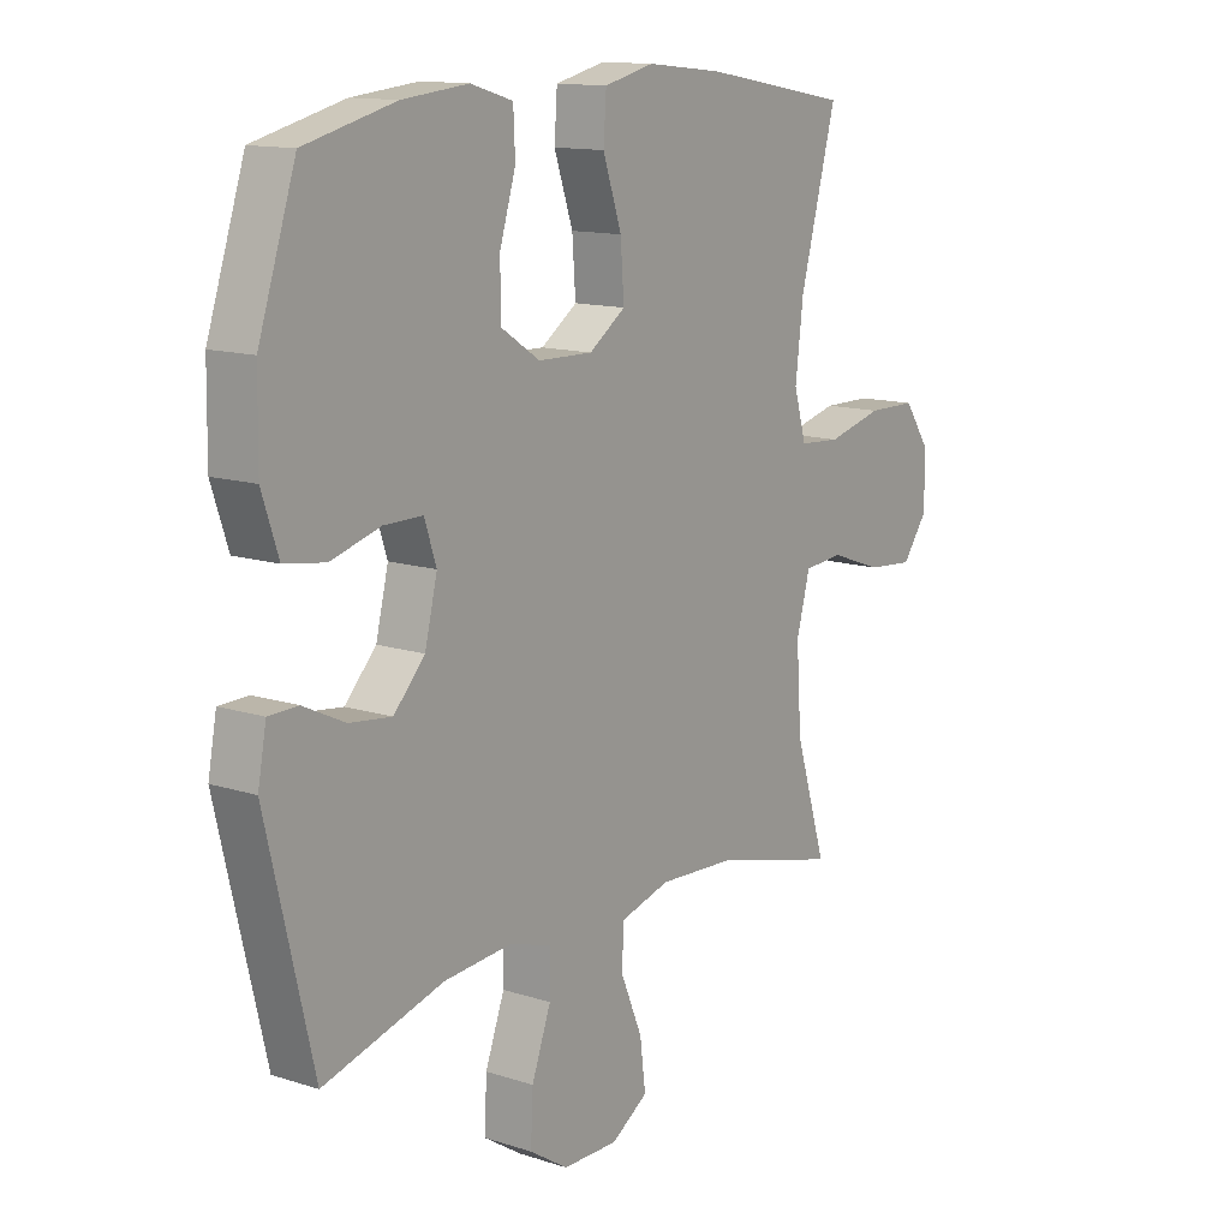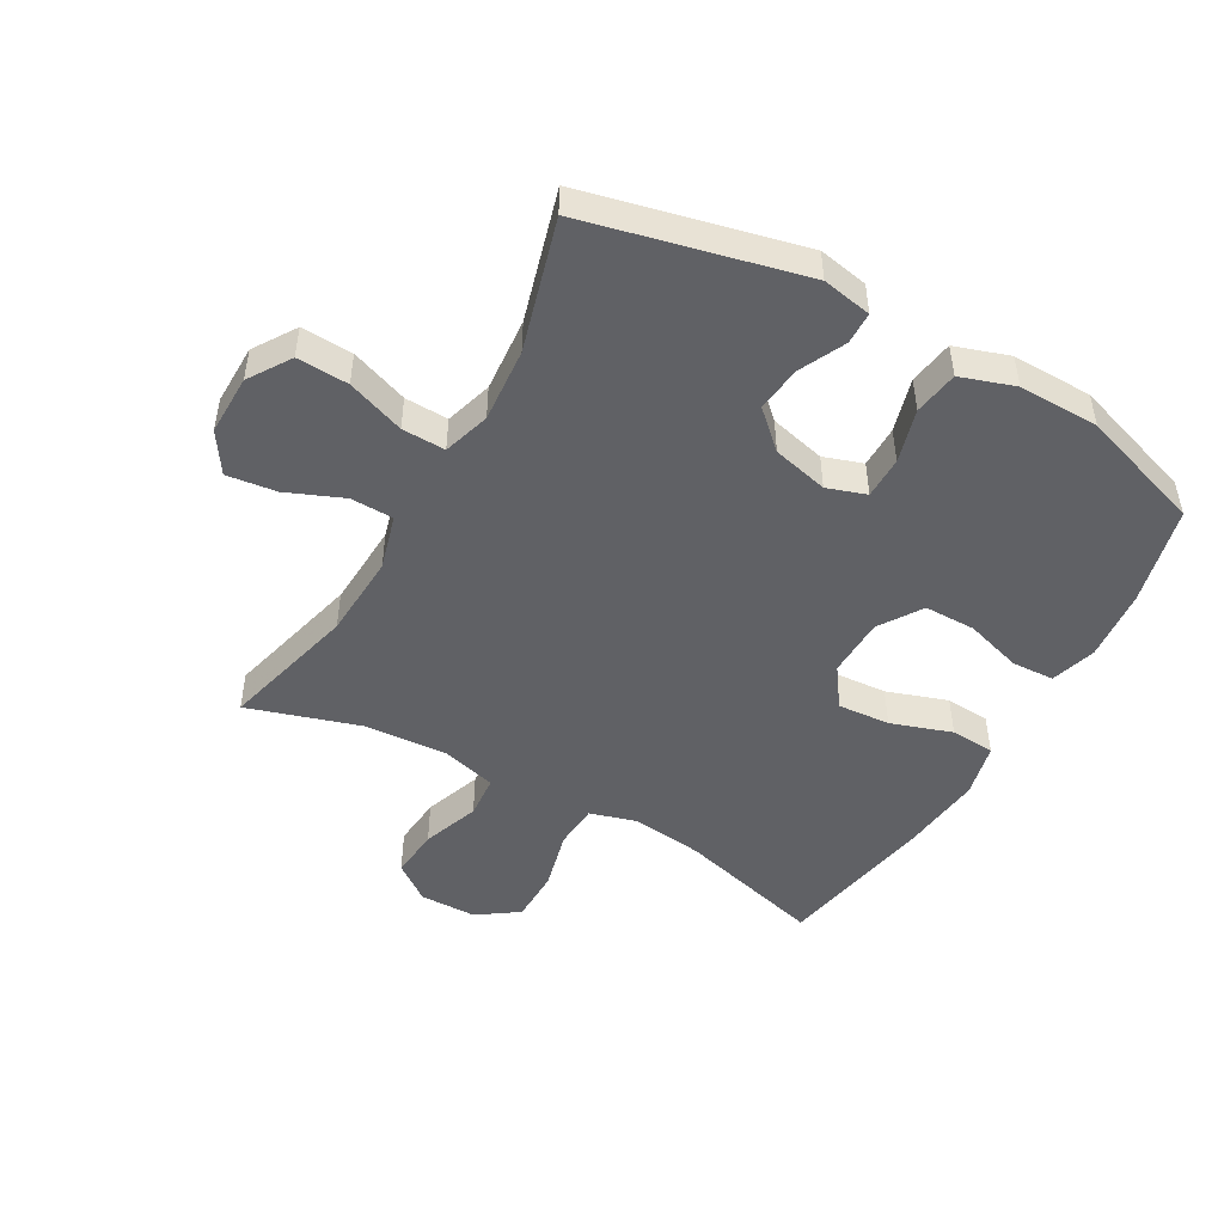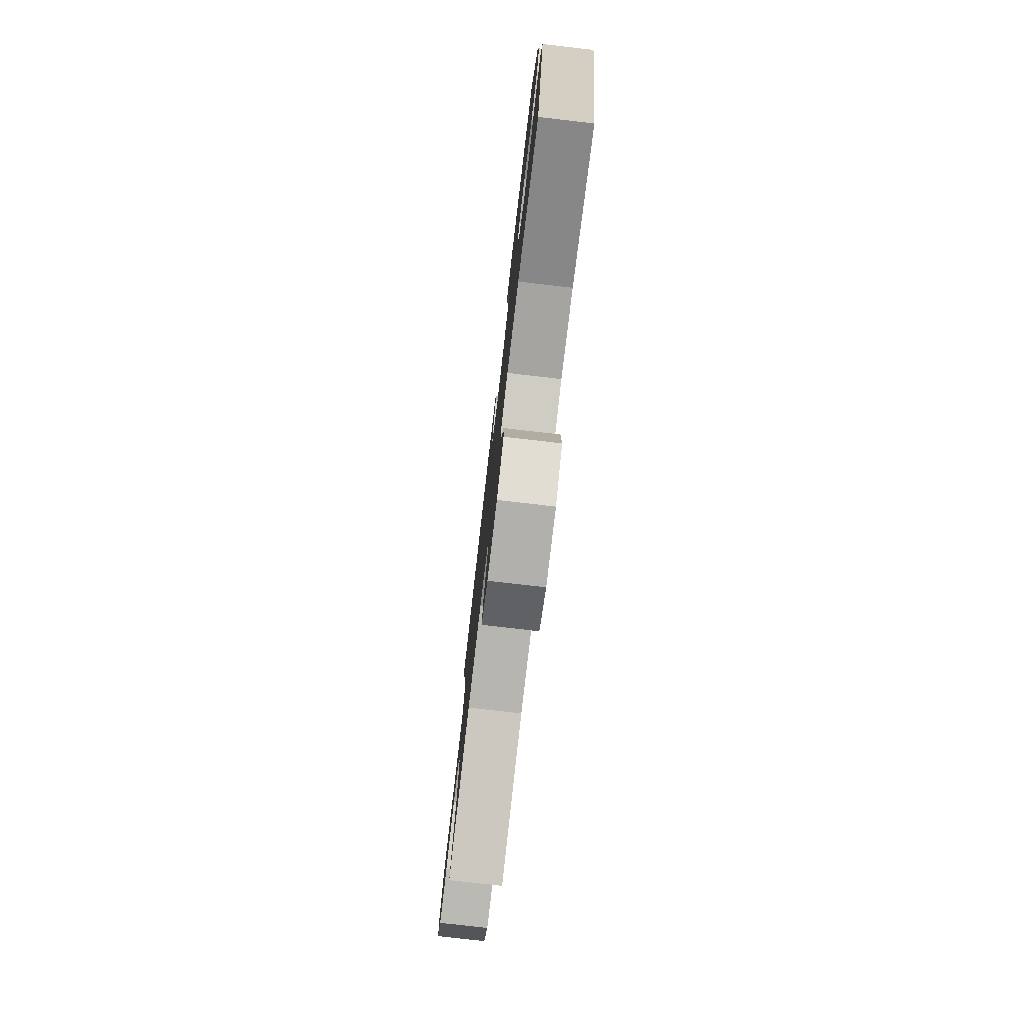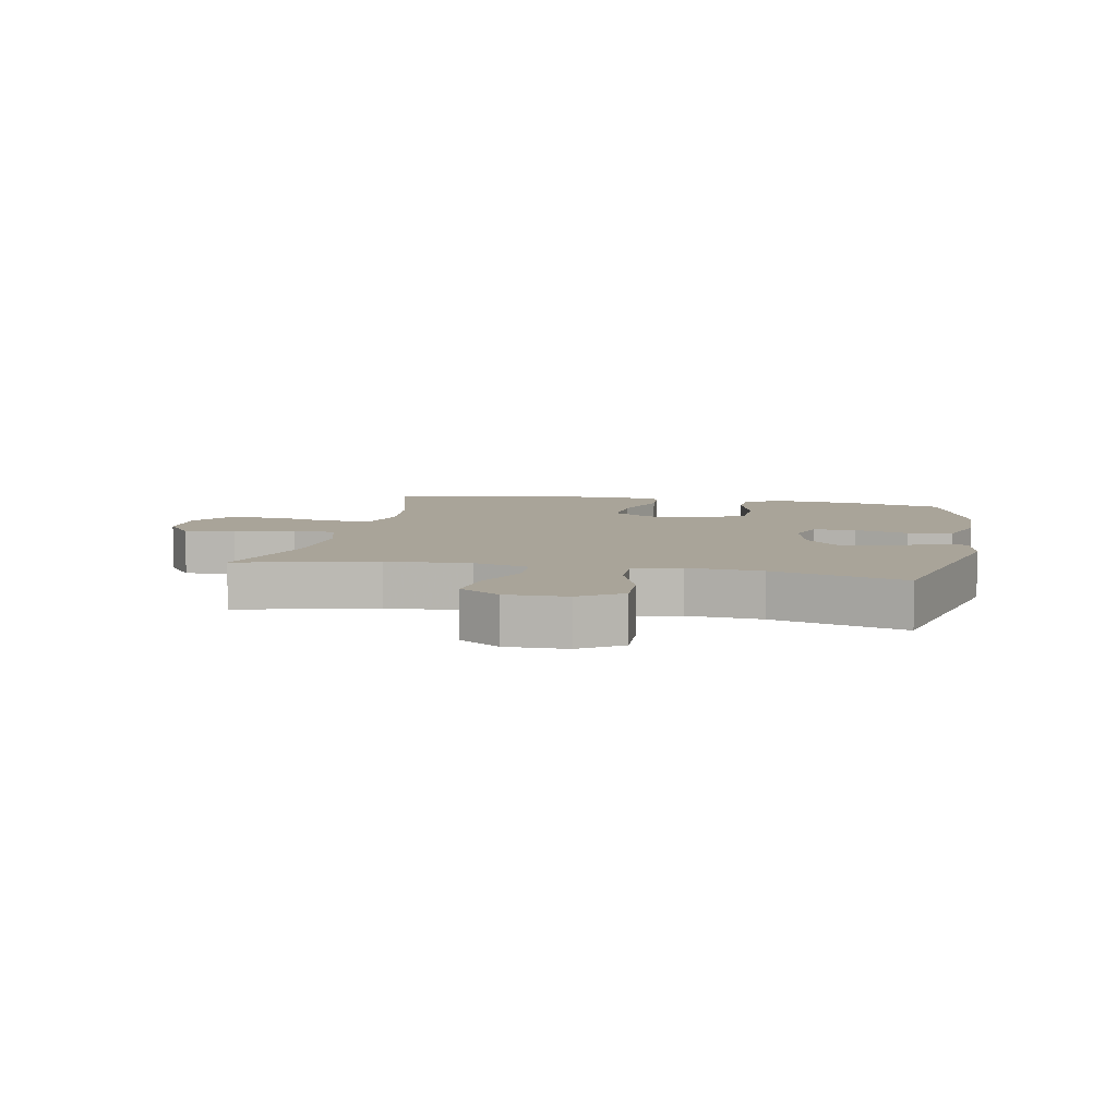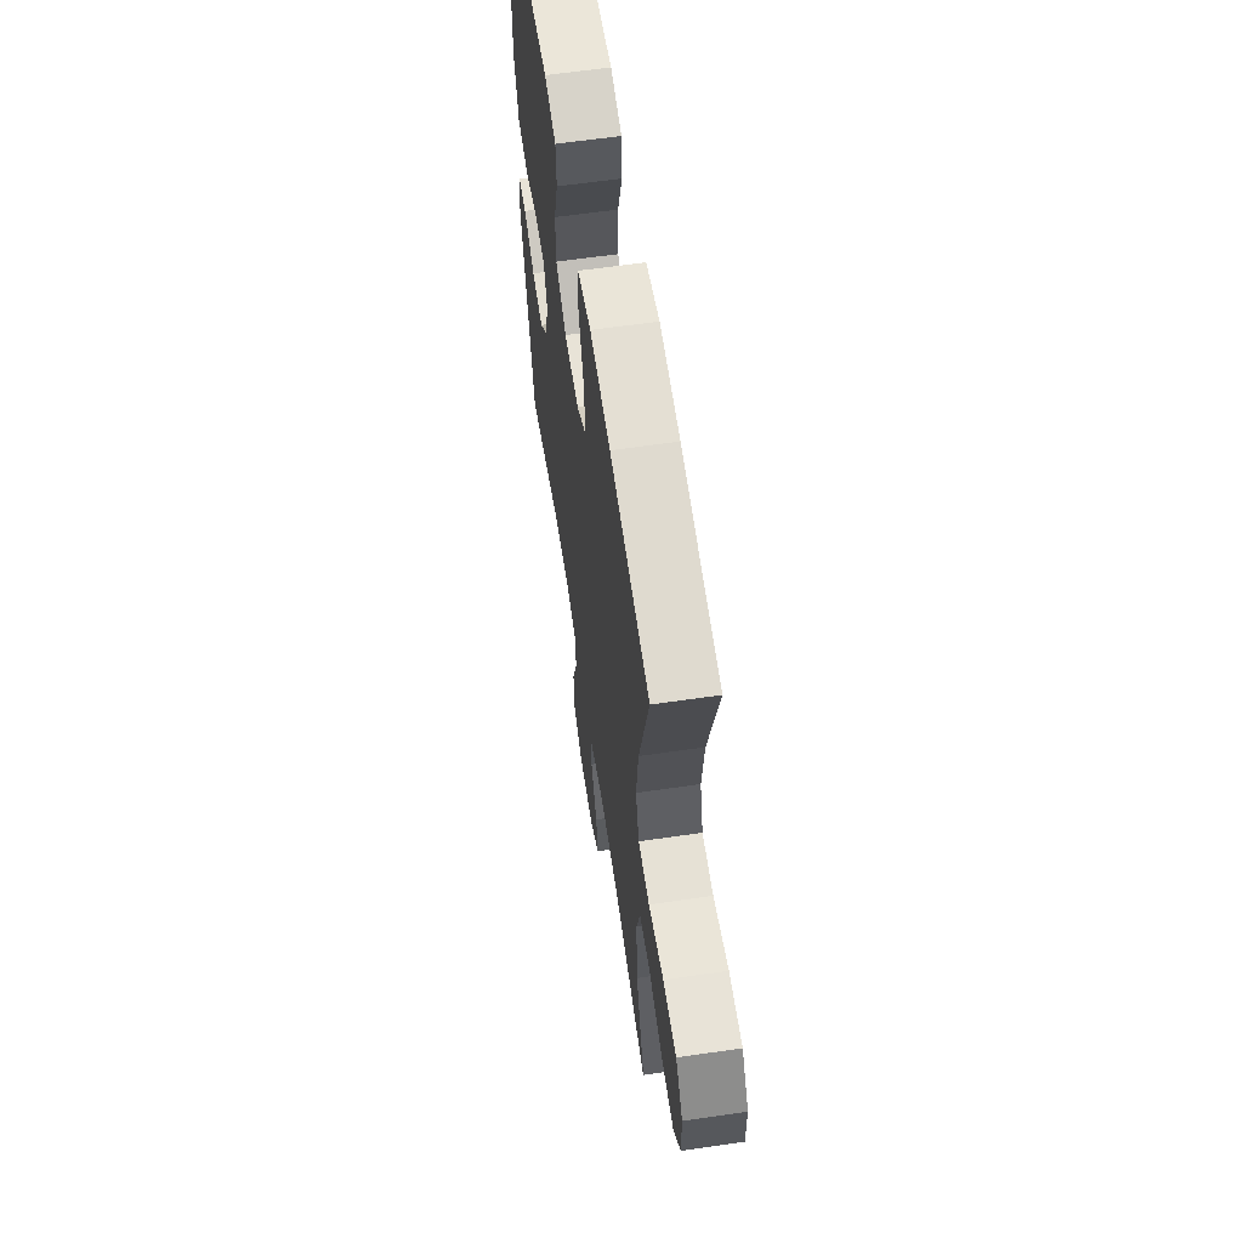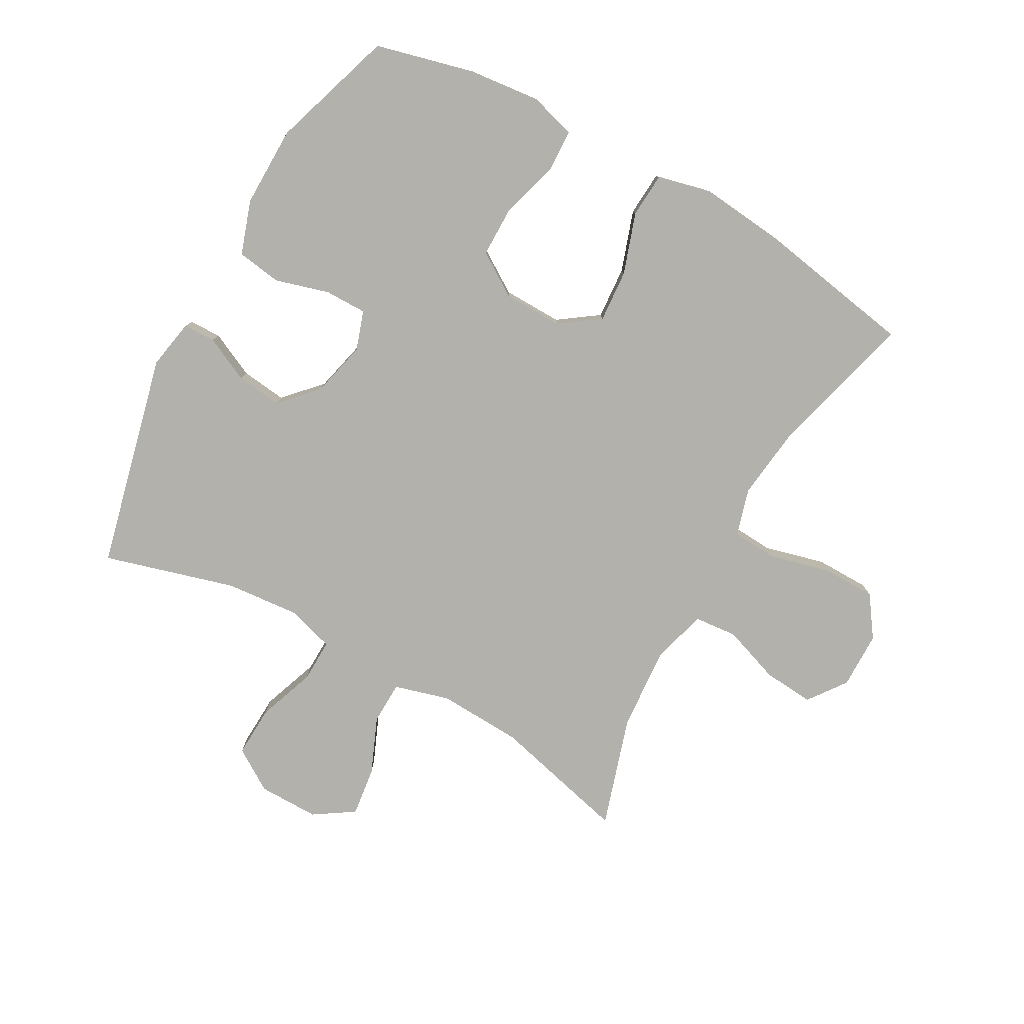
<metadata>
{"format":"obj","ext":"obj","renderer":"f3d","projection":"perspective","resolution":1024,"background":"white","views":[{"elev":13.1,"azim":-53.7,"up":"+Z"},{"elev":-48.1,"azim":-119.5,"up":"+Y"},{"elev":-78.2,"azim":-96.6,"up":"+Z"},{"elev":7.3,"azim":-168.8,"up":"+Y"},{"elev":61.1,"azim":81.5,"up":"+Z"},{"elev":-79.0,"azim":-28.9,"up":"+Y"}]}
</metadata>
<code>
v -0.5 0.07 -0.5
v -0.582 0.07 -0.152
v -0.567 0.07 -0.072
v -0.515 0.07 -0.071
v -0.442 0.07 -0.106
v -0.368 0.07 -0.115
v -0.313 0.07 -0.056
v -0.291 0.07 0.034
v -0.312 0.07 0.097
v -0.38 0.07 0.097
v -0.467 0.07 0.072
v -0.539 0.07 0.083
v -0.568 0.07 0.17
v -0.566 0.07 0.3
v -0.5 0.07 0.5
v -0.341 0.07 0.54
v -0.225 0.07 0.552
v -0.151 0.07 0.53
v -0.148 0.07 0.461
v -0.176 0.07 0.369
v -0.176 0.07 0.286
v -0.107 0.07 0.241
v -0.011 0.07 0.239
v 0.053 0.07 0.284
v 0.047 0.07 0.369
v 0.014 0.07 0.467
v 0.019 0.07 0.539
v 0.107 0.07 0.56
v 0.241 0.07 0.546
v 0.5 0.07 0.5
v 0.436 0.07 0.262
v 0.422 0.07 0.146
v 0.444 0.07 0.07
v 0.517 0.07 0.065
v 0.615 0.07 0.09
v 0.702 0.07 0.089
v 0.748 0.07 0.023
v 0.749 0.07 -0.069
v 0.704 0.07 -0.13
v 0.622 0.07 -0.123
v 0.529 0.07 -0.09
v 0.459 0.07 -0.096
v 0.435 0.07 -0.185
v 0.444 0.07 -0.32
v 0.5 0.07 -0.5
v 0.279 0.07 -0.444
v 0.142 0.07 -0.437
v 0.053 0.07 -0.462
v 0.051 0.07 -0.531
v 0.089 0.07 -0.622
v 0.099 0.07 -0.702
v 0.034 0.07 -0.744
v -0.064 0.07 -0.743
v -0.132 0.07 -0.699
v -0.128 0.07 -0.616
v -0.094 0.07 -0.523
v -0.092 0.07 -0.453
v -0.168 0.07 -0.43
v -0.288 0.07 -0.44
v -0.5 0 -0.5
v -0.582 0 -0.152
v -0.567 0 -0.072
v -0.515 0 -0.071
v -0.442 0 -0.106
v -0.368 0 -0.115
v -0.313 0 -0.056
v -0.291 0 0.034
v -0.312 0 0.097
v -0.38 0 0.097
v -0.467 0 0.072
v -0.539 0 0.083
v -0.568 0 0.17
v -0.566 0 0.3
v -0.5 0 0.5
v -0.341 0 0.54
v -0.225 0 0.552
v -0.151 0 0.53
v -0.148 0 0.461
v -0.176 0 0.369
v -0.176 0 0.286
v -0.107 0 0.241
v -0.011 0 0.239
v 0.053 0 0.284
v 0.047 0 0.369
v 0.014 0 0.467
v 0.019 0 0.539
v 0.107 0 0.56
v 0.241 0 0.546
v 0.5 0 0.5
v 0.436 0 0.262
v 0.422 0 0.146
v 0.444 0 0.07
v 0.517 0 0.065
v 0.615 0 0.09
v 0.702 0 0.089
v 0.748 0 0.023
v 0.749 0 -0.069
v 0.704 0 -0.13
v 0.622 0 -0.123
v 0.529 0 -0.09
v 0.459 0 -0.096
v 0.435 0 -0.185
v 0.444 0 -0.32
v 0.5 0 -0.5
v 0.279 0 -0.444
v 0.142 0 -0.437
v 0.053 0 -0.462
v 0.051 0 -0.531
v 0.089 0 -0.622
v 0.099 0 -0.702
v 0.034 0 -0.744
v -0.064 0 -0.743
v -0.132 0 -0.699
v -0.128 0 -0.616
v -0.094 0 -0.523
v -0.092 0 -0.453
v -0.168 0 -0.43
v -0.288 0 -0.44
f 53 54 55 56
f 53 56 57
f 52 53 57
f 49 50 51 52
f 48 49 52 57
f 47 48 57 58
f 44 45 46
f 43 44 46 47
f 42 43 47 58
f 38 39 40 41
f 38 41 42
f 37 38 42
f 34 35 36 37
f 33 34 37 42
f 32 33 42 58
f 28 29 30 31
f 25 26 27 28
f 24 25 28 31
f 23 24 31 32
f 17 18 19 20
f 17 20 21
f 16 17 21
f 15 16 21
f 14 15 21
f 13 14 21 22
f 10 11 12 13
f 9 10 13 22
f 2 3 4 5
f 59 1 2 5
f 59 5 6
f 58 59 6 7
f 32 58 7 8
f 22 23 32
f 8 9 22 32
f 115 114 113 112
f 116 115 112
f 116 112 111
f 111 110 109 108
f 116 111 108 107
f 117 116 107 106
f 105 104 103
f 106 105 103 102
f 117 106 102 101
f 100 99 98 97
f 101 100 97
f 101 97 96
f 96 95 94 93
f 101 96 93 92
f 117 101 92 91
f 90 89 88 87
f 87 86 85 84
f 90 87 84 83
f 91 90 83 82
f 79 78 77 76
f 80 79 76
f 80 76 75
f 80 75 74
f 80 74 73
f 81 80 73 72
f 72 71 70 69
f 81 72 69 68
f 64 63 62 61
f 64 61 60 118
f 65 64 118
f 66 65 118 117
f 67 66 117 91
f 91 82 81
f 91 81 68 67
f 1 60 61 2
f 2 61 62 3
f 3 62 63 4
f 4 63 64 5
f 5 64 65 6
f 6 65 66 7
f 7 66 67 8
f 8 67 68 9
f 9 68 69 10
f 10 69 70 11
f 11 70 71 12
f 12 71 72 13
f 13 72 73 14
f 14 73 74 15
f 15 74 75 16
f 16 75 76 17
f 17 76 77 18
f 18 77 78 19
f 19 78 79 20
f 20 79 80 21
f 21 80 81 22
f 22 81 82 23
f 23 82 83 24
f 24 83 84 25
f 25 84 85 26
f 26 85 86 27
f 27 86 87 28
f 28 87 88 29
f 29 88 89 30
f 30 89 90 31
f 31 90 91 32
f 32 91 92 33
f 33 92 93 34
f 34 93 94 35
f 35 94 95 36
f 36 95 96 37
f 37 96 97 38
f 38 97 98 39
f 39 98 99 40
f 40 99 100 41
f 41 100 101 42
f 42 101 102 43
f 43 102 103 44
f 44 103 104 45
f 45 104 105 46
f 46 105 106 47
f 47 106 107 48
f 48 107 108 49
f 49 108 109 50
f 50 109 110 51
f 51 110 111 52
f 52 111 112 53
f 53 112 113 54
f 54 113 114 55
f 55 114 115 56
f 56 115 116 57
f 57 116 117 58
f 58 117 118 59
f 59 118 60 1

</code>
